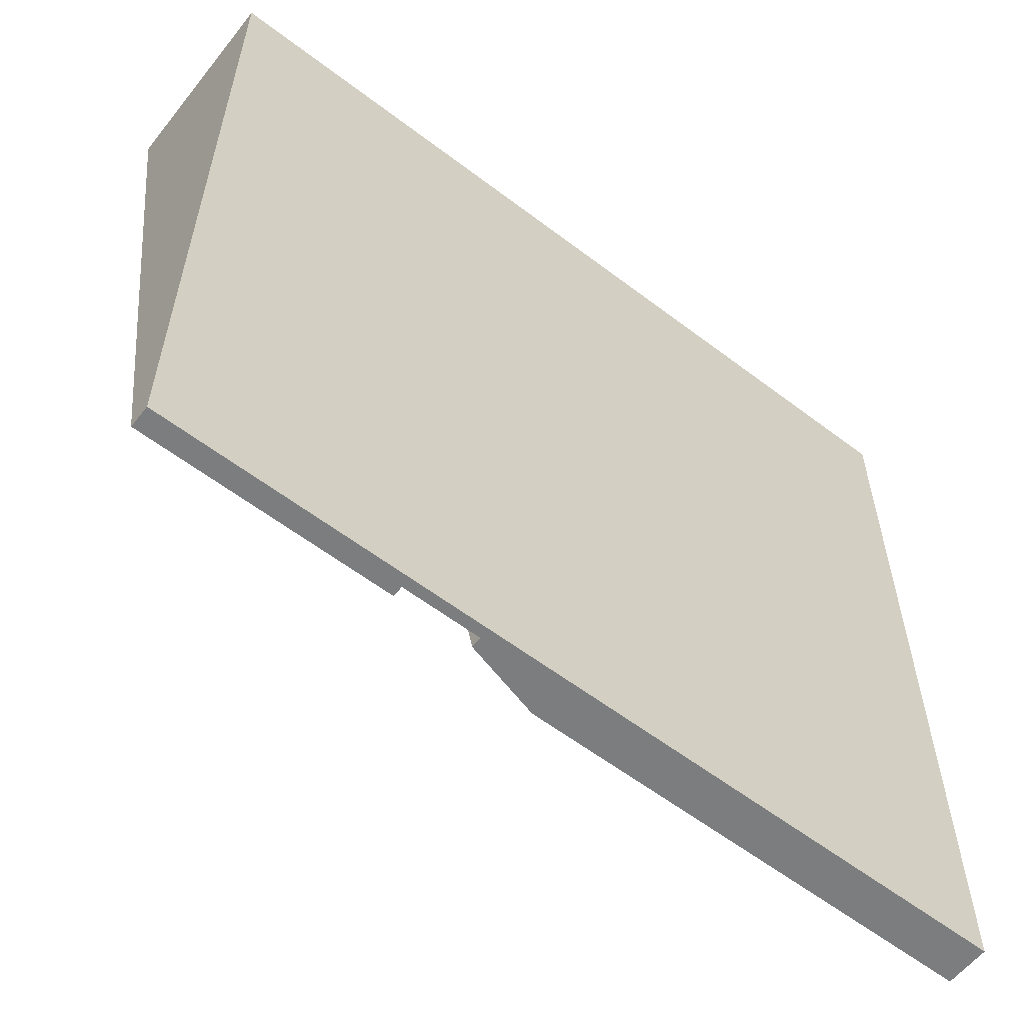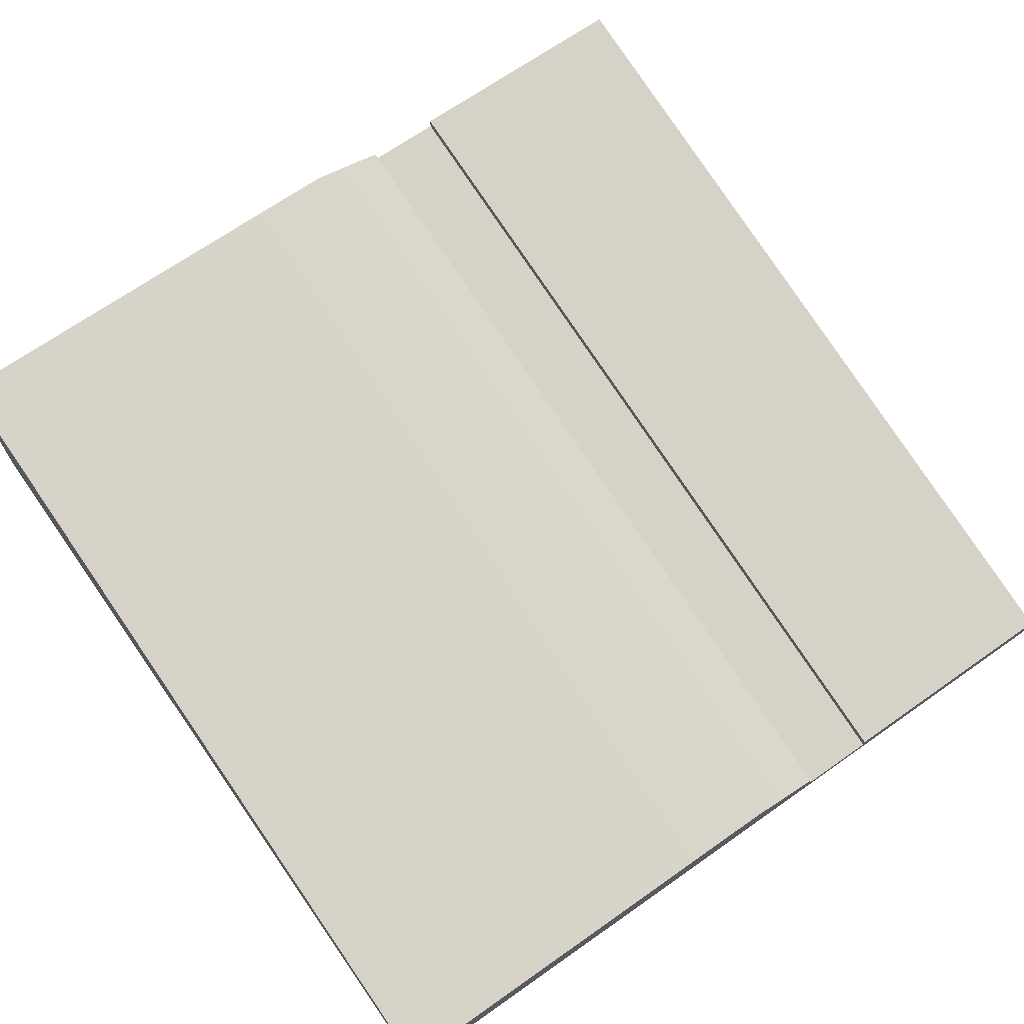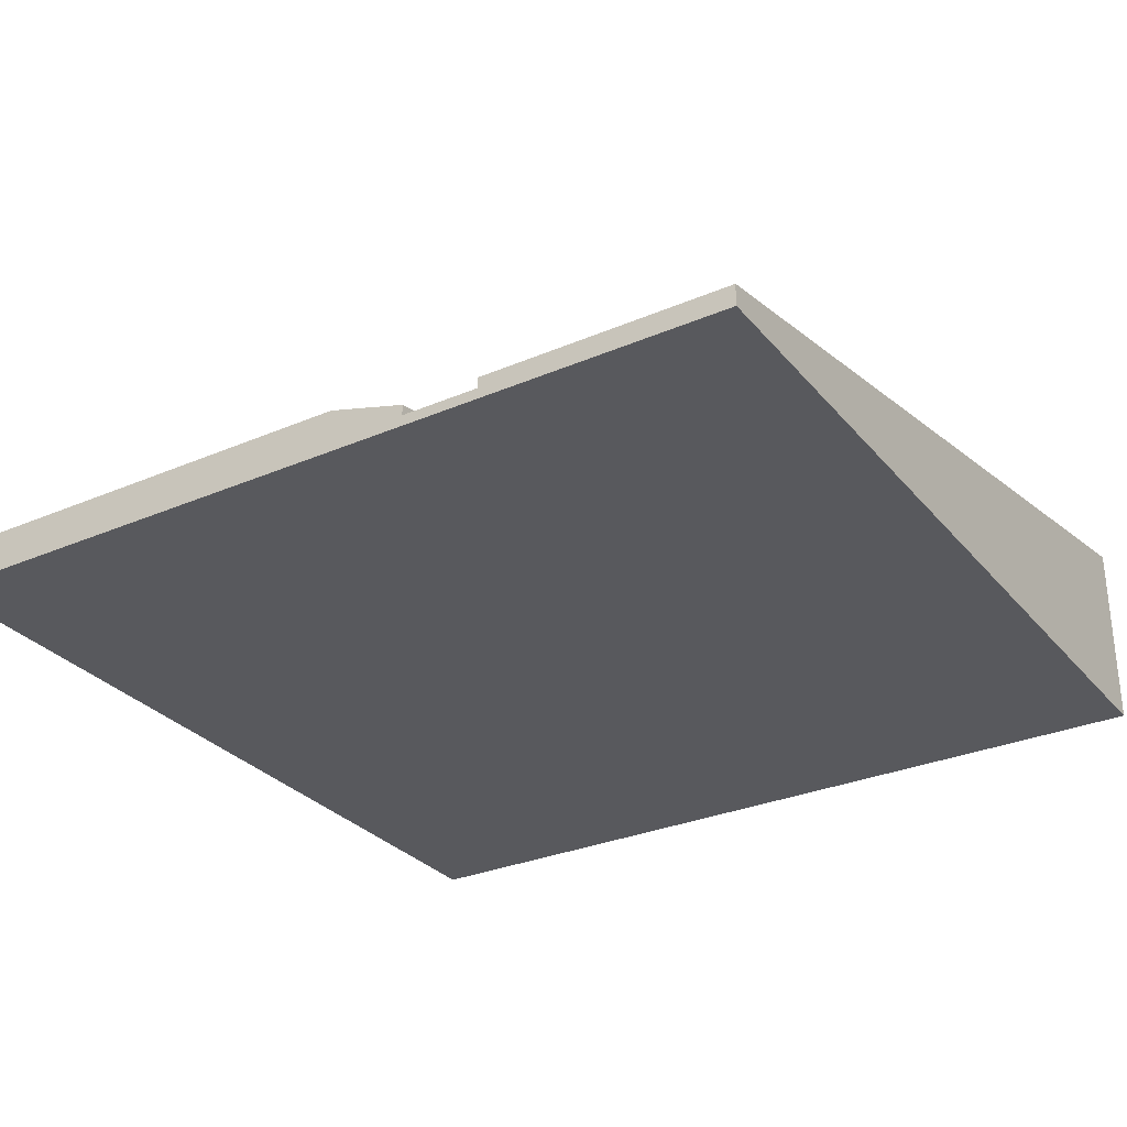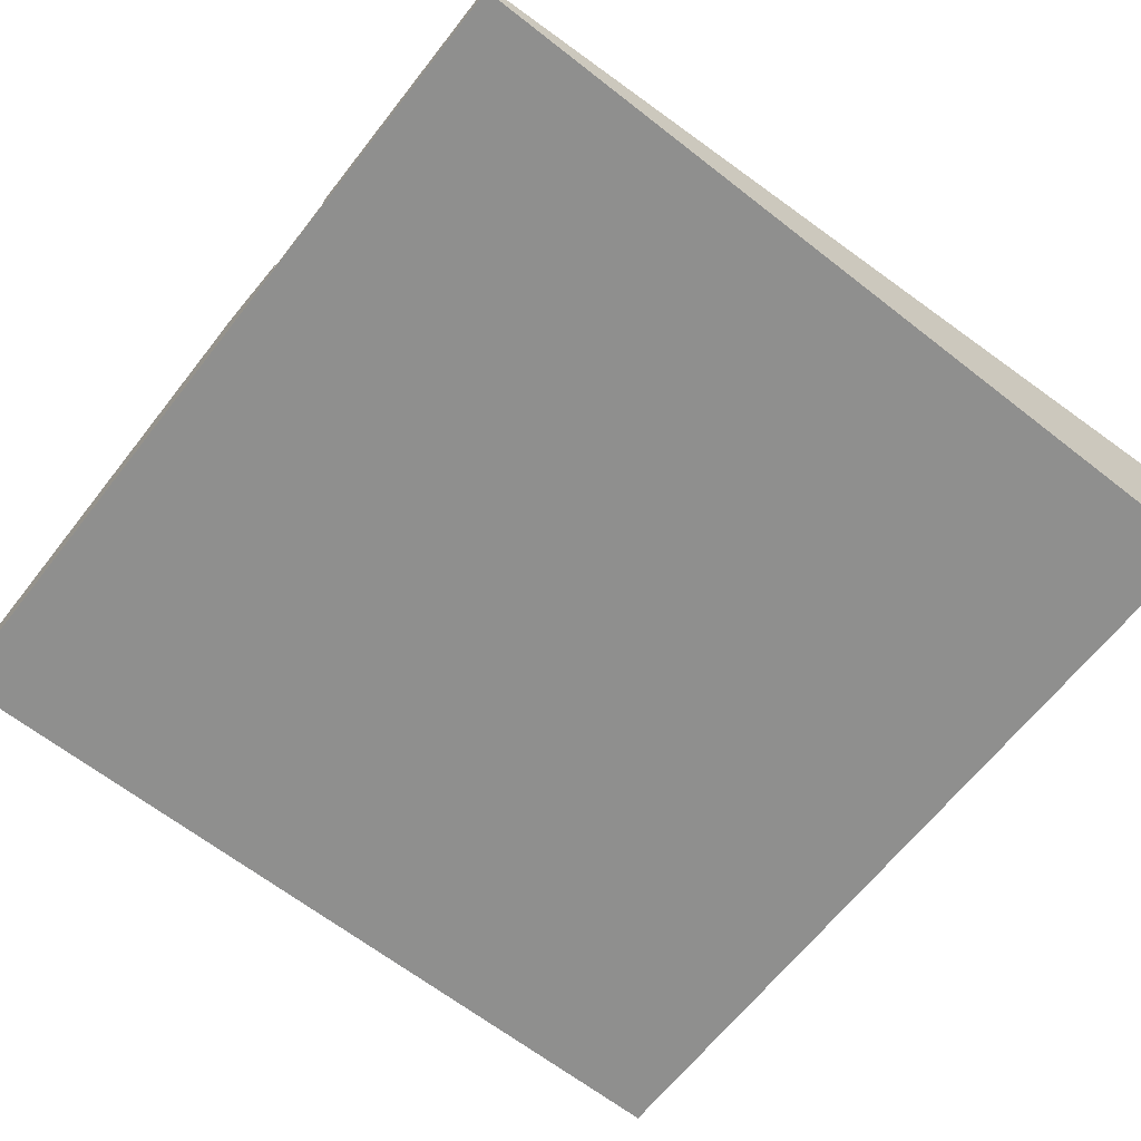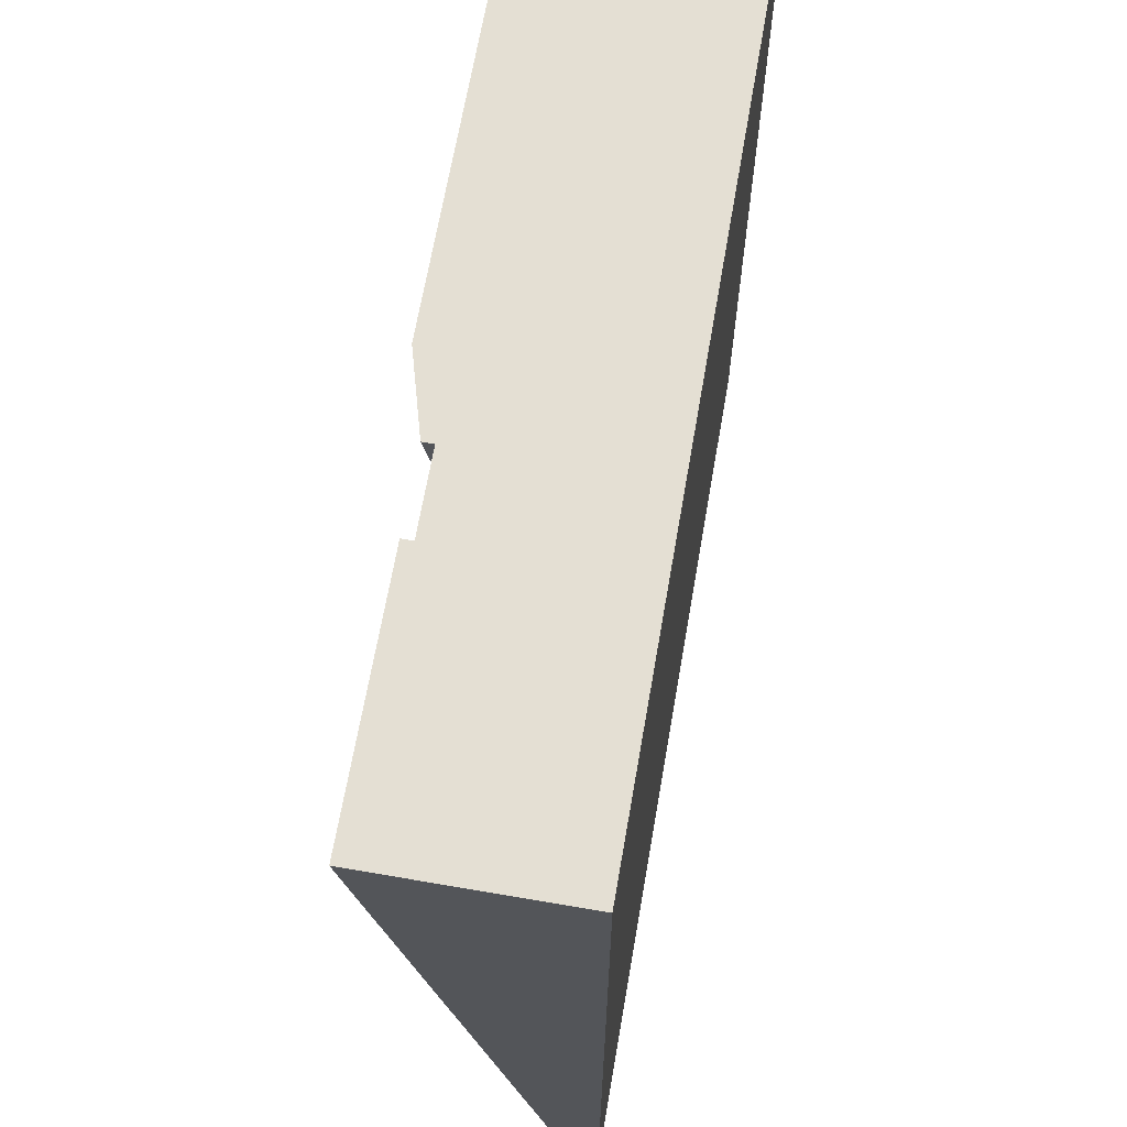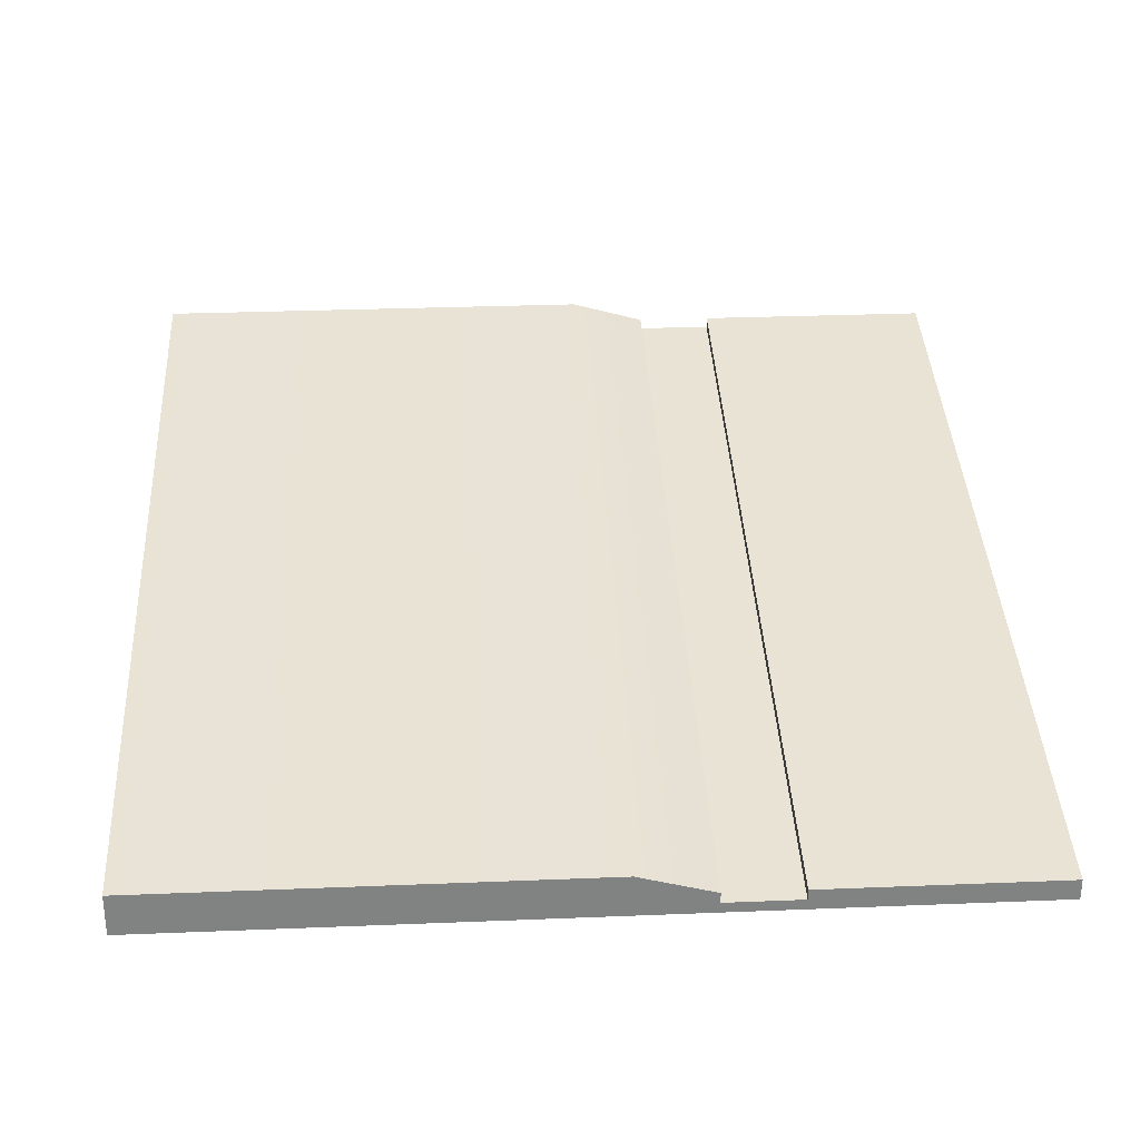
<metadata>
{"format":"obj","ext":"obj","renderer":"f3d","projection":"perspective","resolution":1024,"background":"white","views":[{"elev":-59.0,"azim":-38.1,"up":"+Z"},{"elev":69.0,"azim":144.9,"up":"+Y"},{"elev":-29.9,"azim":-147.9,"up":"+Y"},{"elev":-65.3,"azim":-128.1,"up":"+Y"},{"elev":66.5,"azim":-80.2,"up":"+Z"},{"elev":29.7,"azim":176.6,"up":"+Y"}]}
</metadata>
<code>
g roadEdgeSlope
v -0.5 1.64e-19 -0.5
v -0.5 0.025 -0.5
v -0.5 -1.64e-19 0.5
v -0.5 0.225 0.5
v -0.215 0.025 -0.5
v -0.215 0.225 0.5
v -0.125 -1.64e-19 0.5
v -0.125 0.2 0.5
v -0.215 0.2125 0.5
v -0.125 0.2125 0.5
v -0.215 0.0125 -0.5
v -0.125 0.0125 -0.5
v -0.125 0 -0.5
v 0.5 -1.64e-19 0.5
v 0.5 1.64e-19 -0.5
v 0.5 0.05 -0.5
v -0.125 0.025 -0.5
v -0.035 0.05 -0.5
v 0.5 0.25 0.5
v -0.035 0.25 0.5
v -0.125 0.225 0.5
f 3 2 1
f 2 3 4
f 2 6 5
f 6 2 4
f 8 3 7
f 3 8 4
f 4 8 9
f 9 8 10
f 4 9 6
f 2 11 1
f 11 2 5
f 12 1 11
f 1 12 13
f 11 10 12
f 10 11 9
f 6 11 5
f 11 6 9
f 7 15 14
f 15 7 13
f 13 7 3
f 13 3 1
f 12 15 13
f 15 12 16
f 16 12 17
f 16 17 18
f 18 19 16
f 19 18 20
f 17 20 18
f 20 17 21
f 19 15 16
f 15 19 14
f 19 7 14
f 7 19 8
f 8 19 10
f 10 19 21
f 21 19 20
f 10 17 12
f 17 10 21

</code>
